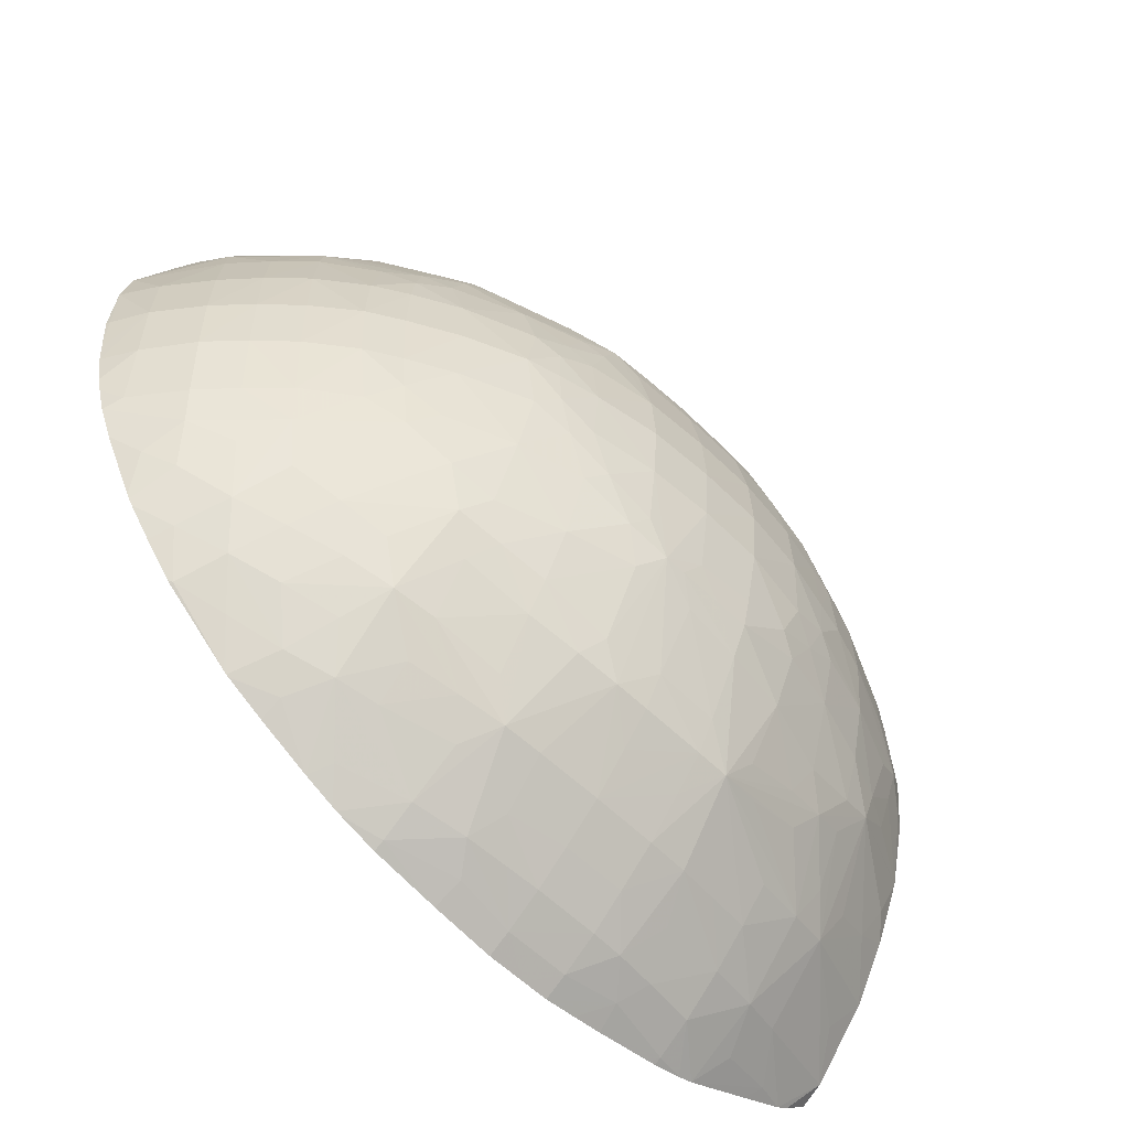
<metadata>
{"format":"obj","ext":"obj","renderer":"f3d","projection":"perspective","resolution":1024,"background":"white","views":[{"elev":-59.1,"azim":135.1,"up":"+Z"}]}
</metadata>
<code>
v 0.04597 0.01154 -0.006337
v 0.0453 0.01154 -0.006336
v 0.04597 0.01192 -0.006115
v 0.04701 0.01201 -0.005947
v 0.04706 0.01154 -0.006192
v 0.04484 0.01154 -0.006334
v 0.04484 0.01192 -0.006112
v 0.04484 0.01252 -0.0057
v 0.04597 0.01252 -0.0057
v 0.04657 0.01249 -0.005677
v 0.04732 0.01244 -0.005645
v 0.04824 0.01171 -0.005893
v 0.04824 0.01154 -0.005985
v 0.04426 0.01154 -0.006249
v 0.04382 0.01197 -0.005933
v 0.04427 0.01249 -0.005676
v 0.04484 0.01309 -0.005211
v 0.04597 0.01309 -0.005222
v 0.04701 0.01294 -0.005267
v 0.04778 0.01366 -0.004578
v 0.04824 0.01228 -0.005533
v 0.04899 0.01154 -0.005755
v 0.04888 0.01154 -0.005789
v 0.04374 0.01154 -0.006167
v 0.04257 0.01166 -0.005871
v 0.04351 0.01238 -0.005599
v 0.04409 0.01367 -0.004595
v 0.0438 0.01303 -0.005098
v 0.04484 0.01371 -0.004644
v 0.04597 0.01373 -0.004654
v 0.04711 0.0137 -0.004621
v 0.04734 0.01471 -0.003328
v 0.04824 0.01459 -0.003154
v 0.04819 0.01397 -0.004014
v 0.04938 0.01384 -0.003673
v 0.04854 0.0135 -0.004421
v 0.04938 0.01274 -0.004754
v 0.04819 0.0131 -0.004903
v 0.04658 0.01476 -0.003411
v 0.05006 0.01257 -0.004607
v 0.04939 0.01189 -0.005352
v 0.04906 0.01154 -0.005725
v 0.0427 0.01154 -0.005965
v 0.04257 0.01222 -0.005495
v 0.04257 0.01154 -0.005938
v 0.04204 0.01154 -0.005792
v 0.04257 0.01289 -0.004928
v 0.04425 0.01476 -0.003413
v 0.04334 0.01356 -0.004477
v 0.04484 0.01428 -0.003991
v 0.04484 0.01477 -0.003422
v 0.04597 0.01429 -0.003989
v 0.04702 0.01499 -0.002905
v 0.04824 0.01493 -0.002587
v 0.04906 0.01483 -0.00239
v 0.04941 0.01445 -0.002796
v 0.05008 0.0137 -0.003502
v 0.04938 0.01331 -0.00424
v 0.04597 0.01477 -0.003422
v 0.04597 0.01508 -0.002838
v 0.0466 0.0159 -0.001151
v 0.05045 0.013 -0.003931
v 0.05082 0.01227 -0.004359
v 0.05047 0.0119 -0.004833
v 0.0496 0.01154 -0.005487
v 0.04177 0.01154 -0.005697
v 0.04163 0.0127 -0.004755
v 0.04257 0.01345 -0.004357
v 0.04484 0.01562 -0.001702
v 0.04484 0.01507 -0.002838
v 0.04257 0.01394 -0.003789
v 0.04164 0.01378 -0.003602
v 0.04349 0.01465 -0.003217
v 0.04246 0.01456 -0.002838
v 0.04202 0.01475 -0.002261
v 0.04277 0.01486 -0.002459
v 0.04381 0.01494 -0.002838
v 0.0437 0.01546 -0.001702
v 0.04703 0.01564 -0.001599
v 0.04824 0.01537 -0.001702
v 0.04941 0.01502 -0.001764
v 0.04982 0.01472 -0.002183
v 0.05048 0.01393 -0.002812
v 0.05123 0.01372 -0.002416
v 0.05084 0.01344 -0.003173
v 0.05131 0.01268 -0.003603
v 0.0459 0.01569 -0.001599
v 0.04711 0.0162 0.0005689
v 0.04703 0.01598 -0.0005776
v 0.04736 0.01585 -0.0009638
v 0.04623 0.0159 -0.001151
v 0.0459 0.016 -0.0006762
v 0.04597 0.01626 0.0005689
v 0.05207 0.01234 -0.003276
v 0.05164 0.01193 -0.003973
v 0.0512 0.01154 -0.004639
v 0.0505 0.01154 -0.005033
v 0.05116 0.01154 -0.004665
v 0.04057 0.01154 -0.005108
v 0.0403 0.01173 -0.00484
v 0.04135 0.01199 -0.00517
v 0.04087 0.01248 -0.004535
v 0.04088 0.01361 -0.003392
v 0.04484 0.01588 -0.001097
v 0.04547 0.01589 -0.001128
v 0.04133 0.01407 -0.002943
v 0.04246 0.01509 -0.00181
v 0.04143 0.01463 -0.002036
v 0.04079 0.01479 -0.00121
v 0.04143 0.01492 -0.001469
v 0.04257 0.01557 -0.0005666
v 0.04362 0.01582 -0.0006543
v 0.04826 0.01576 -0.0005776
v 0.04938 0.01547 -0.0005666
v 0.05017 0.01488 -0.001425
v 0.05053 0.01451 -0.001764
v 0.05162 0.01389 -0.001651
v 0.05199 0.01346 -0.001997
v 0.05165 0.01307 -0.002846
v 0.04711 0.01628 0.001702
v 0.04824 0.01609 0.001702
v 0.04826 0.016 0.0006017
v 0.04789 0.01594 -0.0002064
v 0.04484 0.01601 -0.0005282
v 0.04484 0.01624 0.0005689
v 0.04484 0.01633 0.001702
v 0.04597 0.01634 0.001702
v 0.05242 0.0127 -0.00252
v 0.05279 0.01191 -0.002839
v 0.05241 0.01159 -0.003587
v 0.05125 0.01154 -0.0046
v 0.03974 0.01154 -0.004693
v 0.0403 0.0123 -0.00435
v 0.03973 0.01362 -0.002266
v 0.04049 0.01384 -0.002635
v 0.03908 0.01191 -0.003952
v 0.03956 0.01261 -0.003533
v 0.03908 0.0129 -0.002843
v 0.04394 0.01597 -0.0003338
v 0.04026 0.01421 -0.001738
v 0.03938 0.01382 -0.001509
v 0.03908 0.01397 -0.0006871
v 0.03908 0.01398 -0.0006625
v 0.03908 0.01398 -0.0006488
v 0.04007 0.01457 -0.0005666
v 0.04063 0.01488 -0.0005666
v 0.04143 0.01521 -0.0005666
v 0.04253 0.0158 0.0004935
v 0.04319 0.01588 6.483e-05
v 0.04143 0.01547 0.0005689
v 0.04865 0.01585 0.0002456
v 0.04931 0.01573 0.0006017
v 0.05051 0.01524 0.0005689
v 0.05053 0.01499 -0.0005173
v 0.05093 0.01467 -0.0008624
v 0.05228 0.01368 -0.00124
v 0.04711 0.01623 0.002837
v 0.04597 0.01629 0.002837
v 0.04829 0.01602 0.00283
v 0.04891 0.01592 0.002447
v 0.04895 0.01592 0.001702
v 0.04889 0.01591 0.001002
v 0.04362 0.01606 0.0004935
v 0.0437 0.01619 0.001702
v 0.04484 0.01628 0.002837
v 0.0437 0.01614 0.002837
v 0.05272 0.01299 -0.001591
v 0.05317 0.01223 -0.001942
v 0.05341 0.01154 -0.002365
v 0.05334 0.01154 -0.002465
v 0.05295 0.01154 -0.002976
v 0.05247 0.01154 -0.00355
v 0.05242 0.01154 -0.003602
v 0.03952 0.01154 -0.004555
v 0.03908 0.01349 -0.001801
v 0.03908 0.01154 -0.004166
v 0.03908 0.01401 -0.0005584
v 0.03926 0.01441 0.0006469
v 0.03987 0.01468 0.0003223
v 0.04027 0.01496 0.0006469
v 0.04288 0.01595 0.0008195
v 0.03971 0.01477 0.001077
v 0.04143 0.01557 0.001702
v 0.04223 0.01584 0.001702
v 0.04951 0.01577 0.001702
v 0.05051 0.01535 0.001702
v 0.05126 0.01485 0.0005689
v 0.05114 0.01479 -0.0001064
v 0.05157 0.01439 -0.0005173
v 0.05241 0.0138 -0.0005666
v 0.05298 0.01323 -0.0005666
v 0.05351 0.01266 -0.0005666
v 0.05338 0.01252 -0.001186
v 0.04717 0.01601 0.004071
v 0.04759 0.01589 0.004515
v 0.04794 0.01596 0.003759
v 0.04597 0.01609 0.003973
v 0.04484 0.01609 0.003973
v 0.0487 0.01586 0.003203
v 0.04933 0.01575 0.00283
v 0.04279 0.01597 0.001702
v 0.04288 0.01595 0.002837
v 0.0438 0.01598 0.003929
v 0.04299 0.01592 0.003522
v 0.0536 0.01188 -0.001619
v 0.05346 0.01154 -0.002283
v 0.03908 0.01154 0.007656
v 0.03908 0.01429 0.0006319
v 0.0397 0.01477 0.001702
v 0.0403 0.01507 0.001702
v 0.03908 0.0144 0.001702
v 0.03913 0.01444 0.001702
v 0.04143 0.01553 0.002837
v 0.04231 0.01582 0.002837
v 0.05051 0.01528 0.002837
v 0.05135 0.0149 0.001702
v 0.05182 0.01451 0.0005689
v 0.05257 0.01395 0.0005689
v 0.05313 0.01341 0.0005689
v 0.05367 0.01284 0.0005689
v 0.05424 0.01208 0.0005689
v 0.05412 0.01184 -0.0005228
v 0.05426 0.01154 -0.0006871
v 0.05401 0.01154 -0.00124
v 0.04683 0.01591 0.004586
v 0.04717 0.01572 0.005022
v 0.04711 0.01516 0.006242
v 0.04774 0.01478 0.006837
v 0.04824 0.01547 0.005108
v 0.04938 0.0155 0.003973
v 0.04829 0.0158 0.004071
v 0.04597 0.01592 0.004634
v 0.04425 0.0159 0.004557
v 0.04484 0.01591 0.004612
v 0.04349 0.01582 0.004279
v 0.04143 0.01534 0.003973
v 0.0426 0.01572 0.003929
v 0.03908 0.01224 0.007656
v 0.05184 0.01154 0.007656
v 0.03972 0.01476 0.002388
v 0.0402 0.01498 0.002795
v 0.03908 0.0144 0.001781
v 0.03927 0.01448 0.002795
v 0.03976 0.01474 0.003145
v 0.05055 0.01501 0.003952
v 0.05116 0.0148 0.003559
v 0.05127 0.01487 0.002837
v 0.05191 0.01457 0.001702
v 0.05262 0.014 0.001702
v 0.05319 0.01347 0.001702
v 0.05372 0.0129 0.001702
v 0.05429 0.01217 0.001702
v 0.05455 0.01154 0.0005689
v 0.05446 0.01154 2.374e-05
v 0.05439 0.01154 -0.0002434
v 0.04597 0.01572 0.005202
v 0.04597 0.01526 0.006242
v 0.04711 0.01481 0.006891
v 0.04597 0.01486 0.006976
v 0.04597 0.01445 0.007543
v 0.04711 0.01436 0.007458
v 0.04711 0.0142 0.007656
v 0.04817 0.01398 0.007656
v 0.04852 0.0139 0.007656
v 0.04849 0.01465 0.006627
v 0.04817 0.01496 0.006246
v 0.04911 0.01486 0.00587
v 0.04944 0.01506 0.005183
v 0.0502 0.01489 0.004855
v 0.04484 0.01573 0.005181
v 0.04257 0.01537 0.005108
v 0.0438 0.01566 0.005004
v 0.0405 0.01493 0.003973
v 0.04073 0.01482 0.004723
v 0.0414 0.01499 0.005104
v 0.03908 0.01313 0.006342
v 0.04 0.01284 0.007656
v 0.03993 0.01352 0.006665
v 0.03953 0.01375 0.005909
v 0.05189 0.01154 0.007625
v 0.05157 0.01183 0.007656
v 0.03908 0.01435 0.002803
v 0.03994 0.01466 0.003973
v 0.03908 0.01415 0.003973
v 0.03916 0.01421 0.003973
v 0.05096 0.01469 0.004316
v 0.05158 0.01441 0.003952
v 0.05184 0.01452 0.002837
v 0.05258 0.01396 0.002837
v 0.05315 0.01341 0.002837
v 0.05367 0.01284 0.002837
v 0.05423 0.01212 0.002837
v 0.05459 0.01155 0.002837
v 0.05462 0.0116 0.001702
v 0.05459 0.01154 0.000962
v 0.04484 0.01525 0.006242
v 0.04484 0.01485 0.006963
v 0.04484 0.01445 0.00753
v 0.04484 0.01435 0.007656
v 0.04579 0.01436 0.007656
v 0.04597 0.01436 0.007656
v 0.04682 0.01424 0.007656
v 0.049 0.01372 0.007656
v 0.04938 0.01389 0.007176
v 0.04944 0.0145 0.006246
v 0.04986 0.01473 0.005612
v 0.05055 0.01455 0.005183
v 0.04257 0.01497 0.006068
v 0.04176 0.01486 0.005868
v 0.04369 0.01505 0.006327
v 0.04101 0.01469 0.005479
v 0.04033 0.0145 0.005104
v 0.03908 0.0136 0.005575
v 0.04109 0.01339 0.007656
v 0.04021 0.0131 0.007439
v 0.04068 0.0137 0.006934
v 0.0414 0.01447 0.006245
v 0.0403 0.01394 0.006269
v 0.03915 0.01387 0.005023
v 0.03908 0.01379 0.005087
v 0.05171 0.01197 0.007432
v 0.05236 0.01154 0.00716
v 0.05211 0.01237 0.006689
v 0.05124 0.01217 0.007656
v 0.03908 0.01413 0.004062
v 0.03908 0.01384 0.004966
v 0.05164 0.01392 0.005053
v 0.05228 0.01367 0.004638
v 0.05243 0.01381 0.003973
v 0.05299 0.01325 0.003973
v 0.05351 0.01268 0.003973
v 0.05444 0.01154 0.003645
v 0.05459 0.01154 0.002893
v 0.05459 0.01154 0.002849
v 0.0546 0.01154 0.002837
v 0.05465 0.01154 0.001702
v 0.04405 0.01479 0.006874
v 0.04369 0.01444 0.007302
v 0.04461 0.01433 0.007656
v 0.04946 0.01346 0.007656
v 0.05014 0.01371 0.006928
v 0.05052 0.01397 0.006265
v 0.05126 0.01376 0.005902
v 0.04257 0.01464 0.006635
v 0.0433 0.01473 0.006763
v 0.04155 0.01383 0.007339
v 0.04178 0.01372 0.007656
v 0.04229 0.0139 0.007656
v 0.04127 0.01347 0.007656
v 0.05136 0.01276 0.007065
v 0.05244 0.01154 0.007067
v 0.05241 0.01161 0.007043
v 0.0528 0.01195 0.006265
v 0.05243 0.01269 0.005933
v 0.05169 0.0131 0.006296
v 0.05099 0.01242 0.007656
v 0.05201 0.01344 0.005394
v 0.05273 0.013 0.005016
v 0.0534 0.01255 0.004638
v 0.05382 0.01154 0.005071
v 0.05362 0.01192 0.005053
v 0.04257 0.01416 0.007378
v 0.04315 0.01408 0.007656
v 0.04369 0.01418 0.007656
v 0.04965 0.01334 0.007656
v 0.05089 0.01352 0.00666
v 0.04257 0.01396 0.007656
v 0.05051 0.01307 0.007375
v 0.05074 0.0126 0.007656
v 0.05346 0.01154 0.005848
v 0.05318 0.01229 0.005394
v 0.05347 0.01154 0.00583
v 0.05035 0.01288 0.007656
f 6 15 7
f 351 370 352
f 352 370 353
f 17 29 30
f 17 30 18
f 17 27 29
f 22 41 42
f 24 43 25
f 10 19 11
f 1 255 254
f 1 254 253
f 55 81 82
f 48 71 72
f 48 72 73
f 1 23 22
f 6 14 15
f 33 35 34
f 35 56 57
f 1 370 351
f 1 171 170
f 8 18 9
f 8 16 17
f 9 18 19
f 9 19 10
f 27 49 48
f 29 50 30
f 3 11 4
f 1 132 99
f 1 99 66
f 1 66 46
f 1 46 45
f 1 45 43
f 39 59 60
f 18 30 31
f 18 31 19
f 67 103 72
f 61 93 88
f 62 86 63
f 33 54 55
f 33 55 56
f 3 8 9
f 11 19 20
f 11 20 21
f 16 27 17
f 36 57 58
f 36 58 37
f 37 58 40
f 39 52 59
f 48 70 51
f 54 79 80
f 54 80 55
f 8 17 18
f 1 6 2
f 2 6 7
f 2 7 3
f 3 7 8
f 1 322 280
f 1 173 172
f 1 172 171
f 11 21 12
f 4 11 12
f 4 12 5
f 47 67 68
f 48 69 70
f 67 101 100
f 48 51 50
f 48 49 68
f 103 108 106
f 93 126 127
f 93 127 120
f 63 86 94
f 63 94 95
f 15 24 25
f 48 76 77
f 48 77 78
f 44 66 67
f 64 98 97
f 66 99 100
f 66 100 101
f 66 101 67
f 75 106 108
f 82 84 83
f 84 117 118
f 19 31 20
f 12 21 22
f 12 22 23
f 12 23 13
f 14 24 15
f 48 75 76
f 27 48 29
f 27 28 47
f 48 78 69
f 44 67 47
f 47 68 49
f 72 74 73
f 75 107 76
f 82 116 84
f 61 87 91
f 61 91 92
f 115 156 116
f 109 147 110
f 110 147 111
f 78 107 111
f 78 111 112
f 26 47 28
f 63 96 64
f 64 97 65
f 57 86 62
f 80 114 81
f 81 114 115
f 81 115 82
f 82 115 116
f 92 105 124
f 103 135 109
f 103 109 108
f 32 53 54
f 25 43 45
f 25 45 46
f 25 46 44
f 26 44 47
f 63 95 96
f 41 65 42
f 44 46 66
f 64 96 98
f 60 70 87
f 60 87 61
f 90 123 113
f 91 105 92
f 103 134 135
f 75 108 109
f 75 109 110
f 130 171 172
f 125 163 164
f 125 164 126
f 94 128 129
f 94 129 130
f 40 58 57
f 79 90 80
f 80 90 113
f 72 103 106
f 99 132 100
f 100 132 102
f 102 132 133
f 102 133 103
f 109 143 144
f 115 154 155
f 115 155 156
f 48 68 71
f 40 62 63
f 40 63 64
f 40 64 65
f 40 65 41
f 78 112 104
f 57 84 85
f 57 85 86
f 80 113 114
f 72 106 75
f 72 75 74
f 109 141 142
f 109 142 143
f 114 154 115
f 92 124 125
f 92 125 93
f 145 179 146
f 136 242 211
f 136 211 208
f 111 148 149
f 111 149 112
f 57 83 84
f 94 119 128
f 95 131 96
f 88 122 123
f 113 151 114
f 114 151 152
f 114 152 153
f 114 153 154
f 122 162 151
f 130 172 173
f 130 173 131
f 61 92 93
f 55 82 56
f 55 80 81
f 56 82 57
f 57 82 83
f 94 130 95
f 69 91 87
f 69 87 70
f 95 130 131
f 88 123 89
f 89 123 90
f 121 162 122
f 121 157 159
f 129 171 130
f 109 144 145
f 109 145 146
f 158 198 197
f 153 185 186
f 154 188 155
f 126 165 127
f 126 164 166
f 69 105 91
f 111 150 148
f 112 149 139
f 107 110 111
f 128 168 169
f 128 169 170
f 128 170 129
f 129 170 171
f 136 326 325
f 144 178 179
f 144 179 145
f 75 110 107
f 67 72 68
f 68 72 71
f 69 78 104
f 69 104 105
f 111 147 150
f 88 120 121
f 88 121 122
f 113 123 151
f 109 135 140
f 109 140 141
f 136 313 320
f 136 320 326
f 144 177 178
f 122 151 123
f 124 139 125
f 184 213 214
f 168 205 206
f 168 206 169
f 136 208 177
f 136 177 144
f 88 93 120
f 127 165 158
f 128 156 167
f 121 159 160
f 136 138 137
f 136 174 176
f 139 149 163
f 141 175 142
f 152 185 153
f 157 197 194
f 158 165 198
f 93 125 126
f 84 119 85
f 84 116 117
f 85 119 86
f 86 119 94
f 126 166 165
f 104 112 139
f 104 139 124
f 128 167 168
f 121 160 161
f 121 161 162
f 151 162 152
f 152 162 185
f 157 158 197
f 136 325 284
f 136 284 282
f 198 203 233
f 193 222 223
f 193 223 224
f 155 188 189
f 155 189 156
f 104 124 105
f 136 143 142
f 136 142 175
f 136 207 238
f 156 189 190
f 157 194 195
f 157 195 196
f 157 196 159
f 166 202 204
f 183 213 184
f 184 214 201
f 109 146 147
f 103 133 136
f 103 136 137
f 103 137 138
f 103 138 134
f 136 144 143
f 120 127 158
f 120 158 157
f 136 175 138
f 136 238 276
f 136 276 313
f 165 166 203
f 165 203 198
f 183 210 213
f 153 186 187
f 153 187 188
f 207 363 367
f 207 356 369
f 207 369 373
f 177 208 178
f 178 208 182
f 120 157 121
f 156 191 192
f 156 192 193
f 150 182 183
f 182 210 183
f 182 208 211
f 182 211 212
f 182 212 209
f 191 220 192
f 197 198 232
f 197 232 225
f 125 139 163
f 116 156 117
f 117 156 118
f 118 156 128
f 118 128 119
f 156 190 191
f 134 141 140
f 136 176 207
f 156 193 167
f 150 183 184
f 150 184 181
f 190 219 191
f 191 219 220
f 196 231 199
f 166 204 203
f 167 193 168
f 221 253 254
f 215 245 246
f 215 246 247
f 193 224 205
f 194 197 225
f 134 175 141
f 179 182 180
f 181 184 201
f 164 181 201
f 195 228 229
f 195 229 230
f 195 230 231
f 195 231 196
f 205 224 206
f 207 339 364
f 207 364 363
f 136 282 242
f 132 174 136
f 132 136 133
f 134 140 135
f 134 138 175
f 178 182 179
f 149 181 163
f 150 180 182
f 182 209 210
f 164 201 202
f 164 202 166
f 204 236 237
f 204 237 235
f 207 299 339
f 192 220 221
f 192 221 222
f 236 273 274
f 228 265 266
f 228 266 229
f 207 373 365
f 207 365 340
f 148 150 181
f 195 225 226
f 195 226 227
f 189 217 190
f 207 262 302
f 207 302 301
f 207 301 300
f 207 300 299
f 212 243 240
f 220 250 251
f 221 252 253
f 153 188 154
f 146 150 147
f 146 179 180
f 146 180 150
f 148 181 149
f 194 225 195
f 161 185 162
f 163 181 164
f 195 227 228
f 190 217 218
f 190 218 219
f 211 242 212
f 212 242 243
f 220 252 221
f 207 239 281
f 207 281 324
f 252 295 253
f 245 286 246
f 246 286 287
f 215 247 216
f 215 230 245
f 160 185 161
f 207 303 264
f 207 264 263
f 203 204 235
f 218 250 219
f 218 248 249
f 219 250 220
f 220 251 252
f 228 261 262
f 235 237 271
f 236 244 273
f 168 193 205
f 159 196 199
f 159 199 160
f 160 199 200
f 160 200 185
f 207 340 303
f 187 217 188
f 188 217 189
f 207 263 262
f 203 235 233
f 204 214 236
f 228 258 260
f 228 260 261
f 233 272 270
f 213 241 244
f 213 244 236
f 274 311 275
f 265 304 305
f 265 305 306
f 229 266 267
f 229 267 268
f 187 216 217
f 216 248 217
f 217 248 218
f 209 212 240
f 232 270 256
f 233 270 234
f 233 235 271
f 233 271 272
f 244 282 284
f 252 293 294
f 252 294 295
f 192 222 193
f 185 200 215
f 185 215 186
f 186 215 216
f 186 216 187
f 216 247 248
f 201 214 202
f 202 214 204
f 218 249 250
f 210 240 241
f 210 241 213
f 243 282 244
f 244 283 273
f 251 292 252
f 228 262 263
f 228 263 264
f 288 329 289
f 279 320 313
f 280 321 281
f 246 287 288
f 246 288 247
f 200 230 215
f 230 268 269
f 230 269 245
f 227 258 228
f 250 289 290
f 250 290 251
f 251 290 291
f 251 291 292
f 261 302 262
f 272 310 296
f 273 283 274
f 207 324 356
f 198 233 234
f 198 234 232
f 199 230 200
f 199 231 230
f 229 268 230
f 207 277 238
f 209 240 210
f 232 234 270
f 227 257 259
f 227 259 258
f 260 300 301
f 260 301 261
f 272 308 310
f 244 284 285
f 244 285 283
f 309 317 346
f 298 337 338
f 298 338 339
f 265 306 267
f 265 267 266
f 207 314 277
f 248 288 289
f 248 289 249
f 240 244 241
f 270 272 296
f 271 308 272
f 271 275 309
f 271 309 308
f 279 309 311
f 287 328 329
f 287 329 288
f 213 236 214
f 207 367 348
f 207 348 347
f 207 347 349
f 207 349 314
f 247 288 248
f 226 256 257
f 226 257 227
f 249 289 250
f 240 243 244
f 242 282 243
f 278 318 279
f 279 318 309
f 286 307 327
f 261 301 302
f 264 303 265
f 338 363 364
f 323 355 350
f 324 350 356
f 280 322 323
f 280 323 321
f 225 256 226
f 268 306 269
f 269 306 307
f 259 298 260
f 285 325 326
f 285 326 319
f 286 327 328
f 286 328 287
f 294 336 295
f 308 309 344
f 309 318 317
f 228 264 265
f 221 254 255
f 221 255 222
f 222 255 223
f 225 232 256
f 267 306 268
f 238 279 276
f 239 280 281
f 269 307 286
f 260 298 299
f 260 299 300
f 293 335 336
f 293 336 294
f 308 345 310
f 279 311 312
f 279 312 319
f 353 371 354
f 354 357 355
f 1 332 360
f 298 339 299
f 303 340 341
f 238 278 279
f 283 285 319
f 283 319 312
f 278 314 316
f 306 342 343
f 306 343 307
f 307 343 327
f 308 344 345
f 322 352 323
f 338 345 362
f 338 362 363
f 245 269 286
f 236 274 275
f 236 275 271
f 236 271 237
f 238 277 278
f 281 321 324
f 259 296 297
f 259 297 298
f 284 325 285
f 278 316 317
f 278 317 318
f 321 350 324
f 322 351 352
f 337 345 338
f 296 337 297
f 296 310 337
f 310 345 337
f 314 349 316
f 343 366 355
f 327 343 328
f 328 343 357
f 258 259 260
f 304 341 305
f 305 341 306
f 292 331 332
f 330 359 331
f 331 359 332
f 332 359 361
f 332 361 360
f 350 369 356
f 370 372 371
f 353 370 371
f 265 303 304
f 252 292 293
f 256 270 257
f 257 270 296
f 257 296 259
f 303 341 304
f 277 315 278
f 278 315 314
f 306 341 342
f 293 333 334
f 293 334 335
f 350 366 368
f 350 368 369
f 1 295 336
f 1 336 335
f 1 335 334
f 40 57 62
f 32 54 33
f 32 39 53
f 1 360 372
f 1 372 370
f 277 314 315
f 328 358 359
f 328 359 330
f 1 224 223
f 1 223 255
f 1 207 176
f 1 176 174
f 1 174 132
f 309 346 347
f 309 347 348
f 309 348 344
f 279 319 320
f 274 283 312
f 274 312 311
f 275 311 309
f 276 279 313
f 328 357 358
f 292 332 333
f 292 333 293
f 328 330 329
f 319 326 320
f 321 323 350
f 323 353 354
f 323 354 355
f 21 41 22
f 3 9 10
f 3 10 11
f 1 13 23
f 20 34 35
f 20 35 36
f 20 36 37
f 338 364 339
f 291 331 292
f 358 371 359
f 359 371 361
f 1 14 6
f 20 39 32
f 21 38 37
f 21 37 40
f 21 40 41
f 30 51 52
f 39 60 61
f 39 61 53
f 297 337 298
f 289 329 290
f 290 329 330
f 290 330 291
f 291 330 331
f 1 170 169
f 1 169 206
f 1 206 224
f 360 361 372
f 344 362 345
f 348 367 362
f 29 48 50
f 30 50 51
f 354 358 357
f 316 349 347
f 316 347 346
f 316 346 317
f 361 371 372
f 362 367 363
f 365 373 368
f 35 57 36
f 368 373 369
f 323 352 353
f 1 22 42
f 1 42 65
f 1 2 3
f 1 3 4
f 1 4 5
f 354 371 358
f 20 32 33
f 20 33 34
f 343 355 357
f 344 348 362
f 350 355 366
f 1 43 24
f 1 24 14
f 365 368 366
f 340 365 366
f 340 366 341
f 341 366 342
f 342 366 343
f 1 5 13
f 7 16 8
f 7 15 16
f 25 44 26
f 53 79 54
f 30 52 39
f 30 39 31
f 84 118 119
f 76 107 78
f 76 78 77
f 48 73 74
f 48 74 75
f 1 131 173
f 20 37 38
f 20 38 21
f 27 47 49
f 51 70 60
f 51 60 59
f 51 59 52
f 53 61 79
f 61 90 79
f 67 100 102
f 67 102 103
f 1 253 295
f 1 65 97
f 1 97 98
f 1 98 96
f 1 96 131
f 33 56 35
f 15 25 26
f 15 26 16
f 20 31 39
f 16 26 28
f 16 28 27
f 61 88 89
f 61 89 90
f 1 280 239
f 1 239 207
f 5 12 13
f 1 334 333
f 1 333 332
f 1 351 322

</code>
